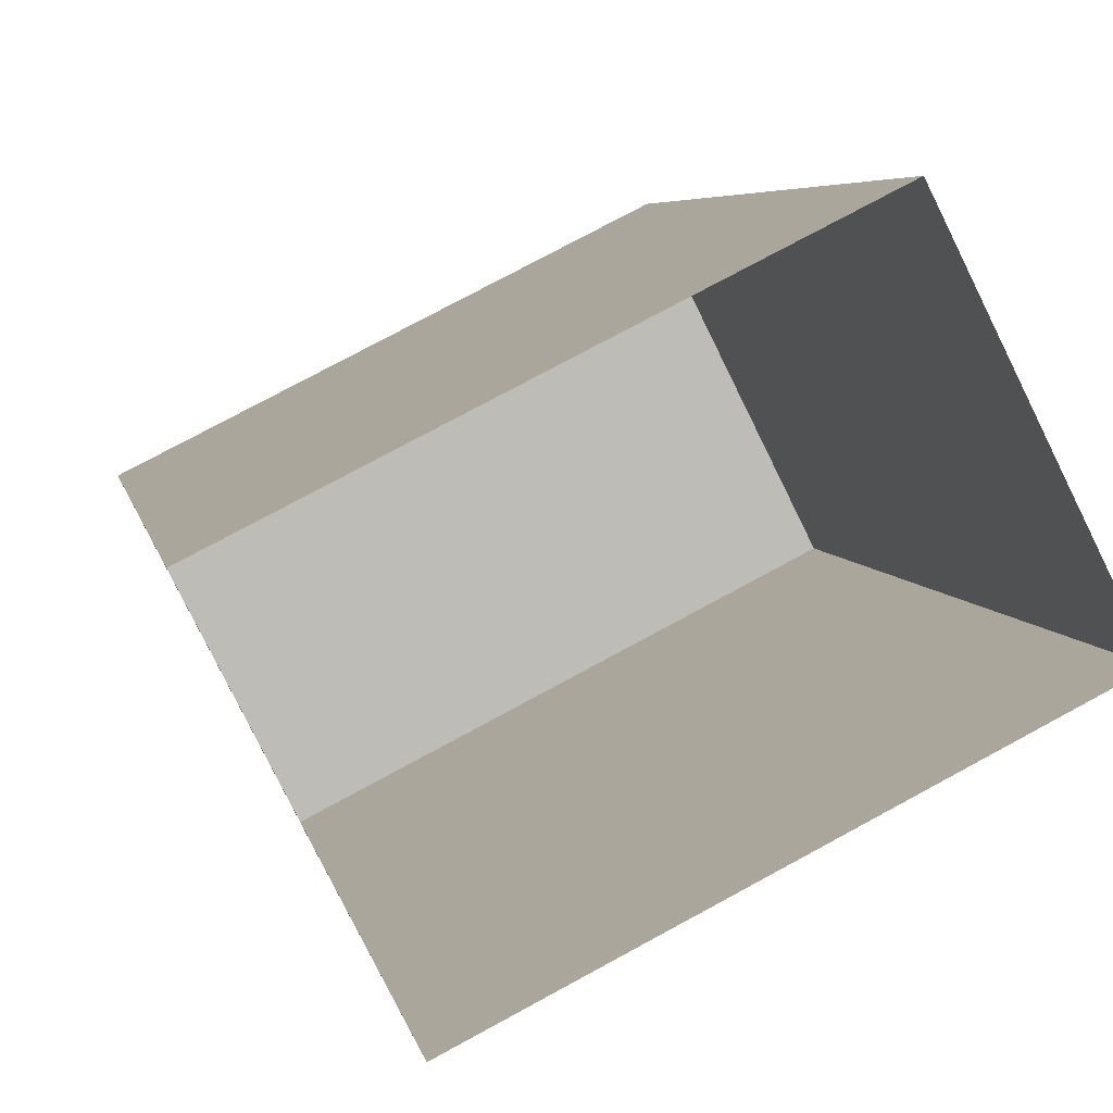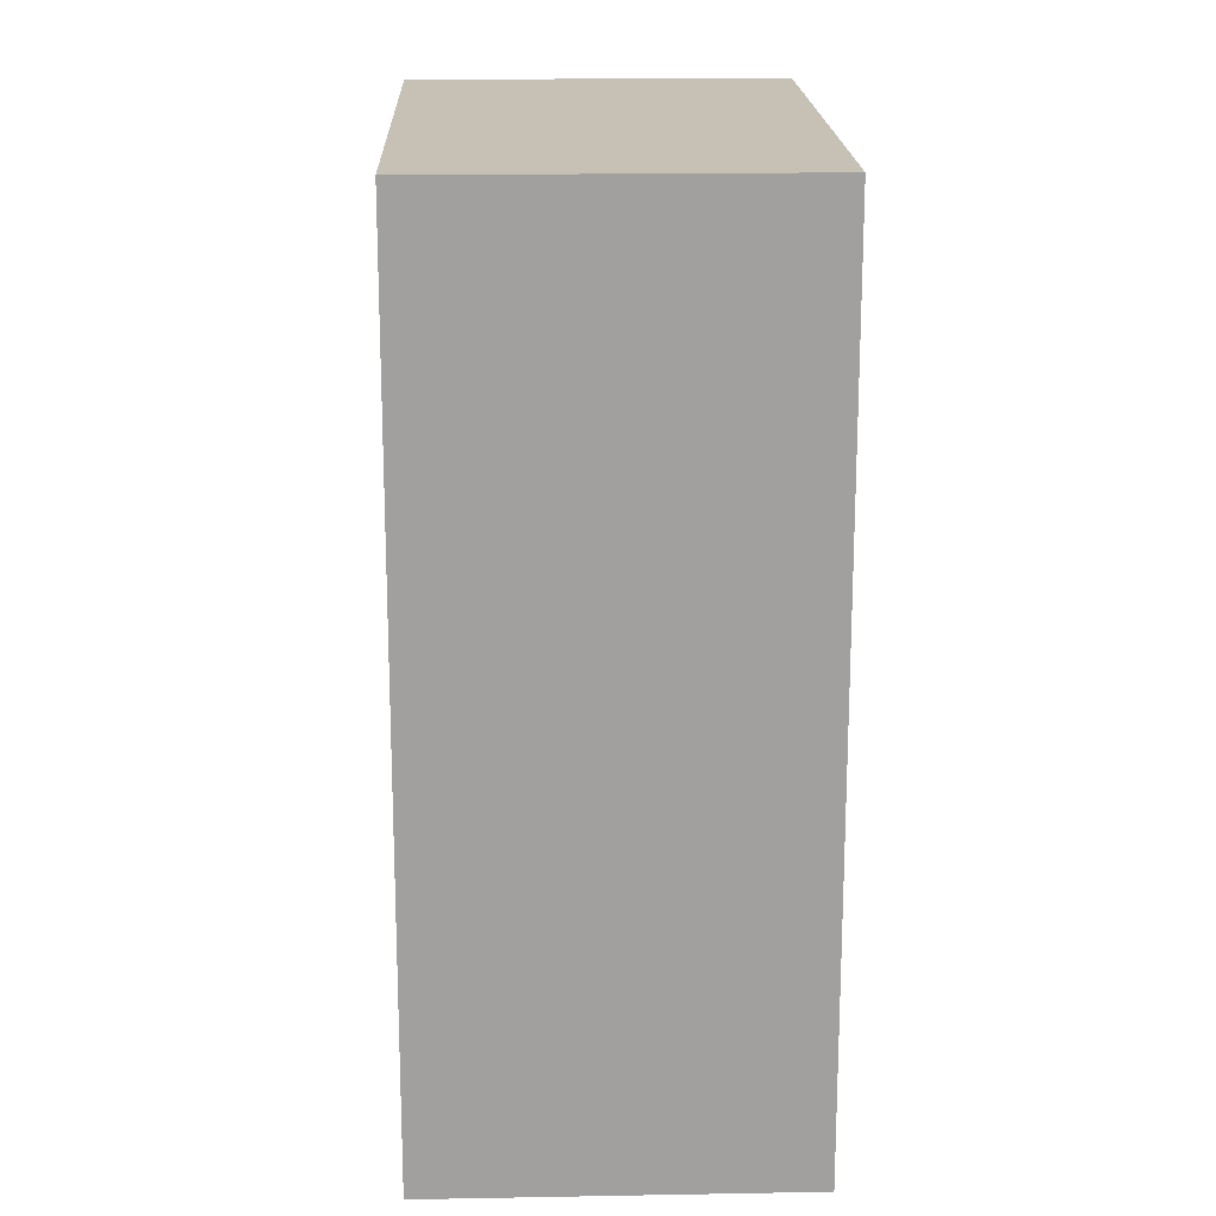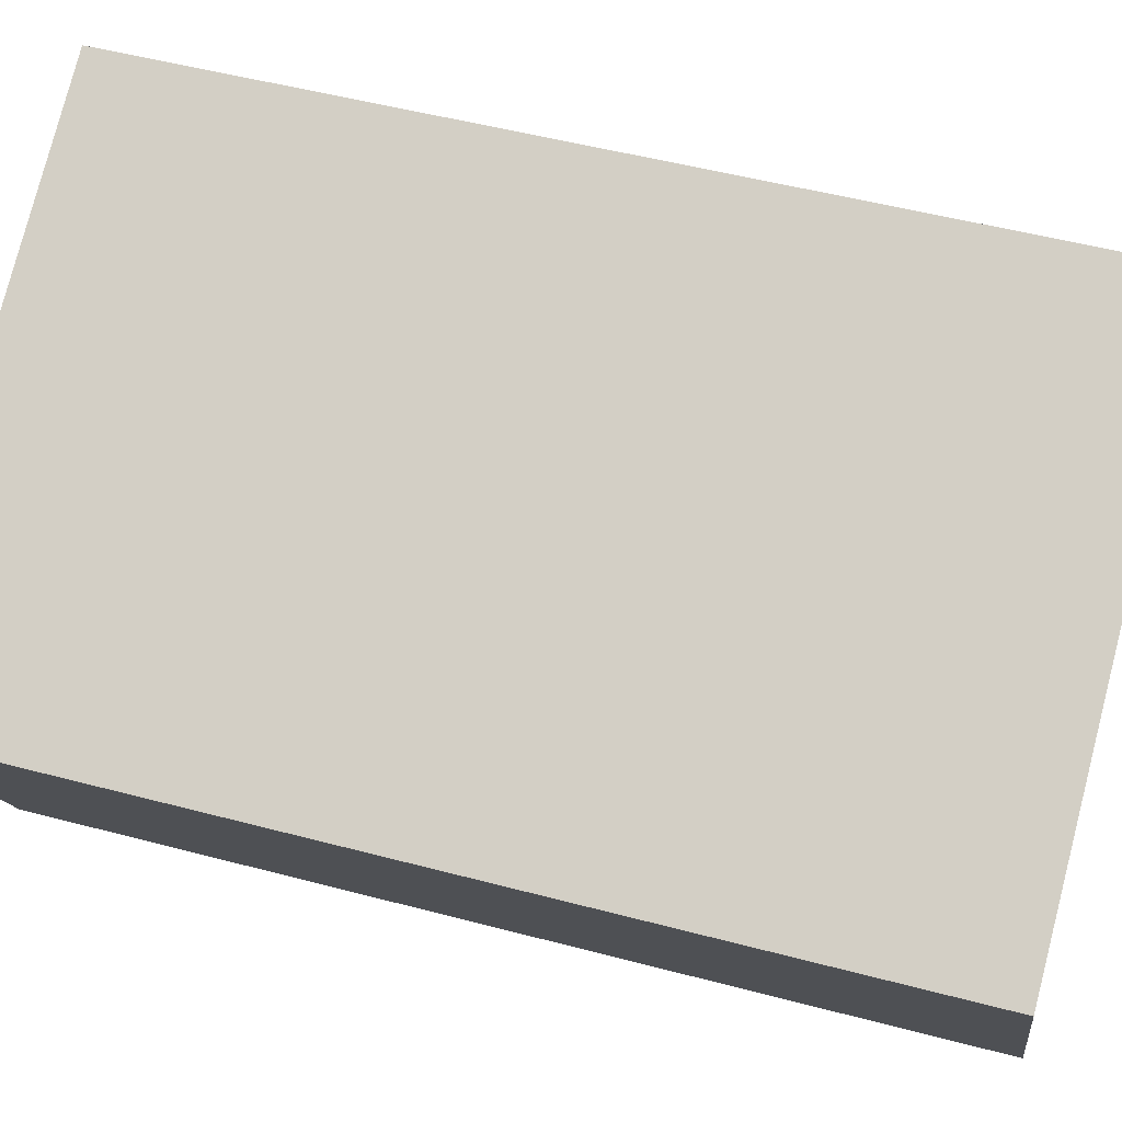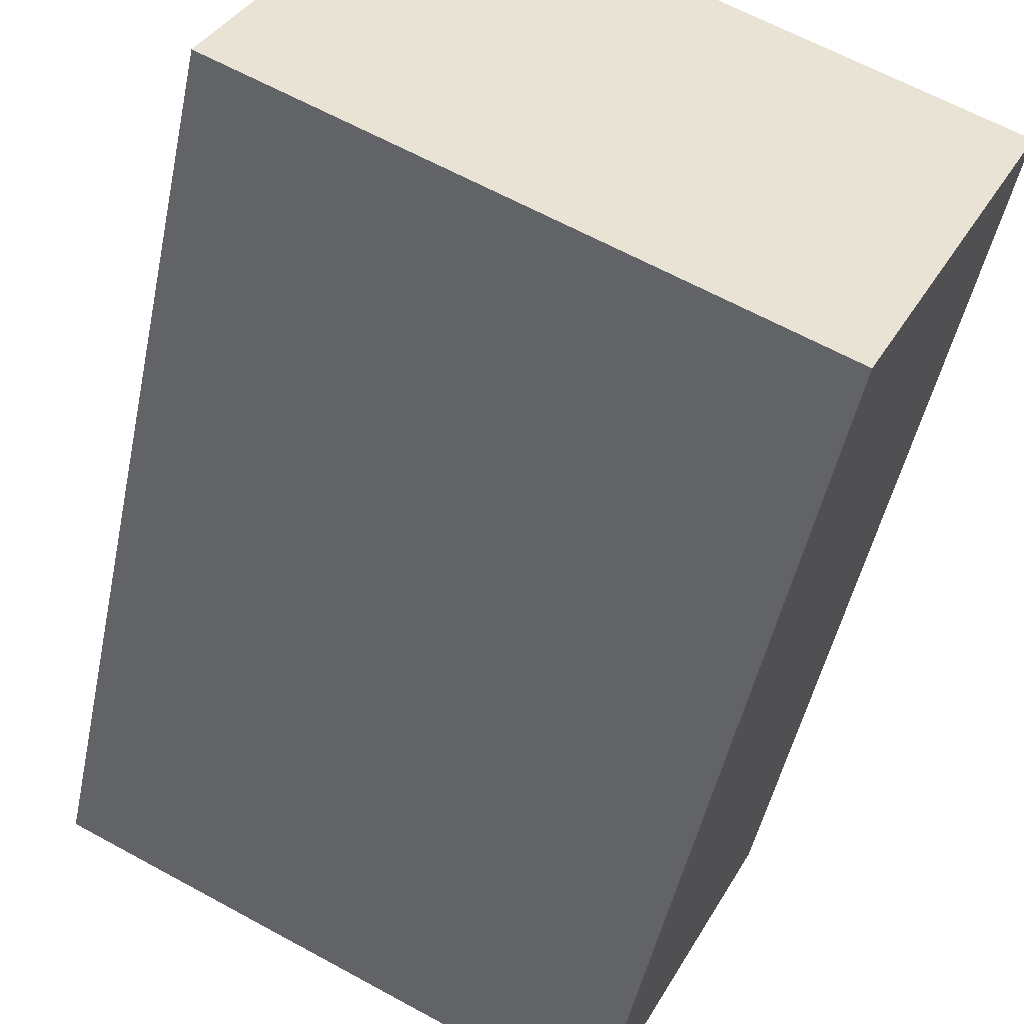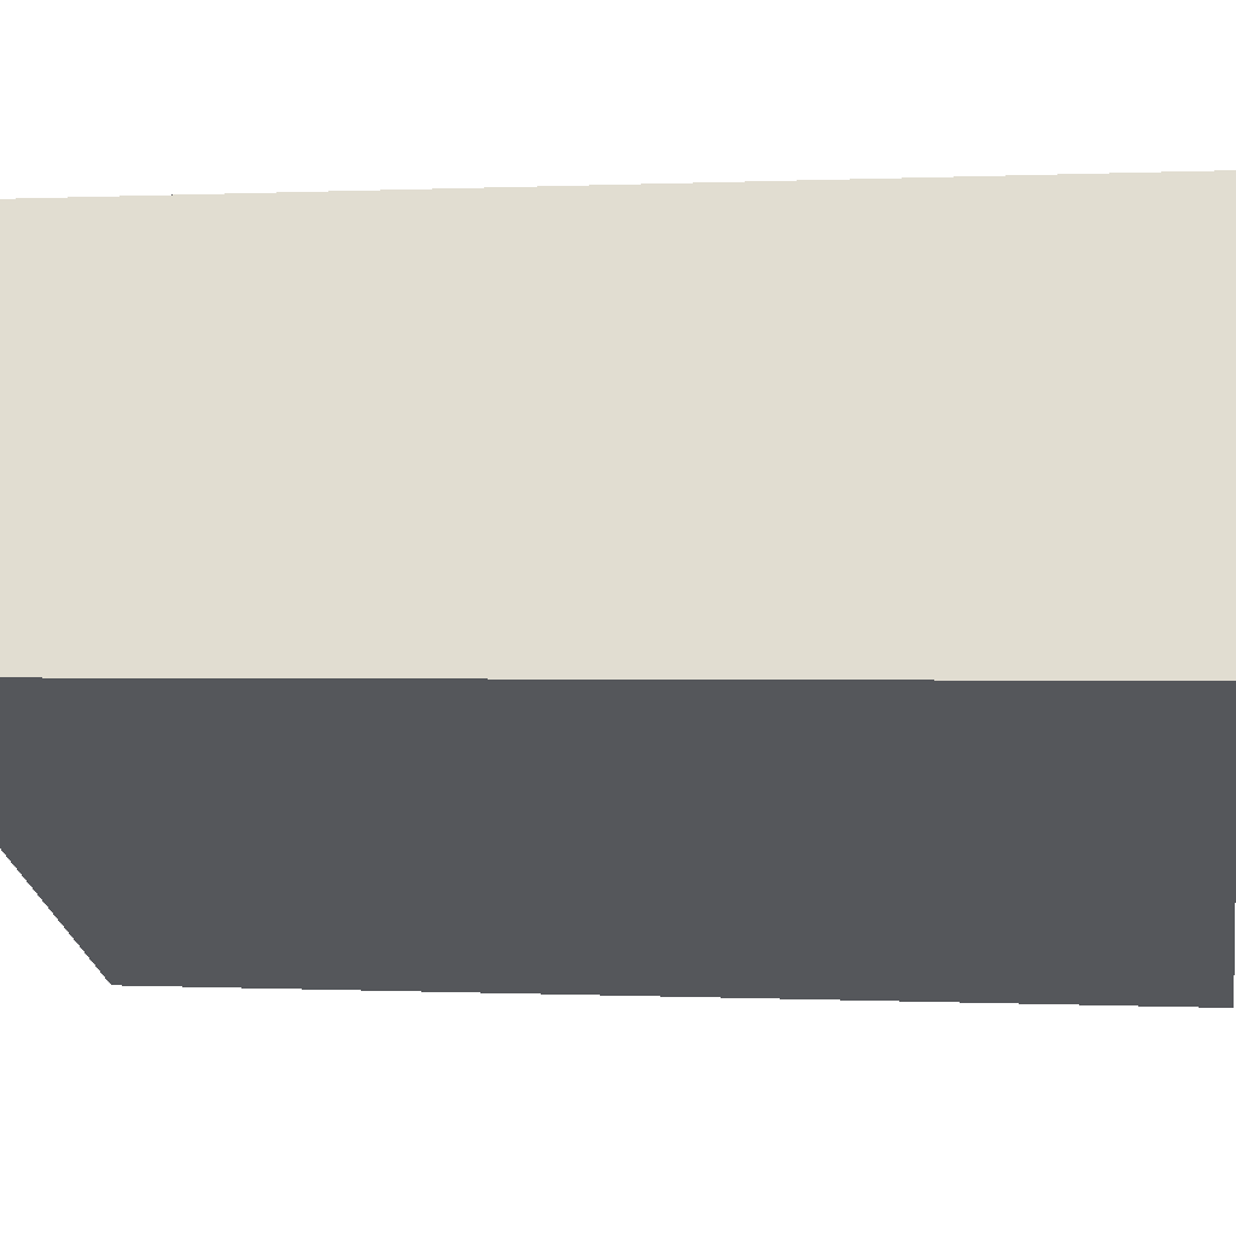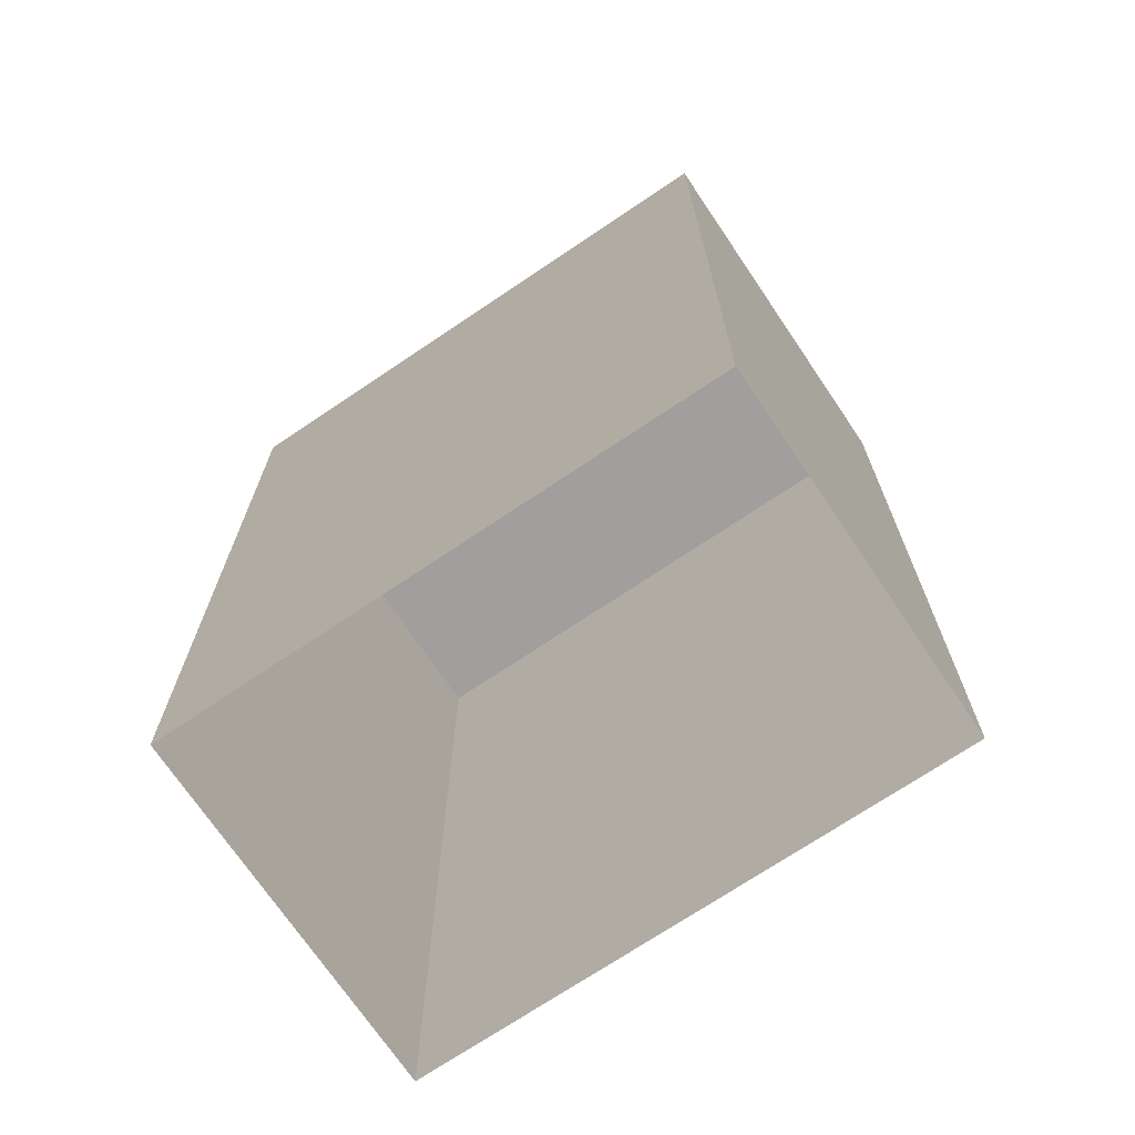
<metadata>
{"format":"obj","ext":"obj","renderer":"f3d","projection":"perspective","resolution":1024,"background":"white","views":[{"elev":5.5,"azim":169.7,"up":"+Y"},{"elev":18.5,"azim":-118.7,"up":"+Z"},{"elev":50.4,"azim":106.3,"up":"+Y"},{"elev":-48.1,"azim":-11.6,"up":"+Y"},{"elev":-0.3,"azim":-79.9,"up":"+Y"},{"elev":-71.4,"azim":-172.7,"up":"+Z"}]}
</metadata>
<code>
v -5691 -3.54e+04 3.667
v -5699 -3.54e+04 3.667
v -5697 -3.54e+04 3.669
v -5693 -3.541e+04 3.665
v -5699 -3.54e+04 14.01
v -5691 -3.54e+04 14.01
v -5697 -3.54e+04 14.01
v -5693 -3.541e+04 14.01
f 1 2 3
f 1 4 2
f 5 6 7
f 5 8 6
f 6 1 3
f 7 6 3
f 8 4 1
f 6 8 1
f 8 2 4
f 8 5 2
f 5 3 2
f 5 7 3

</code>
